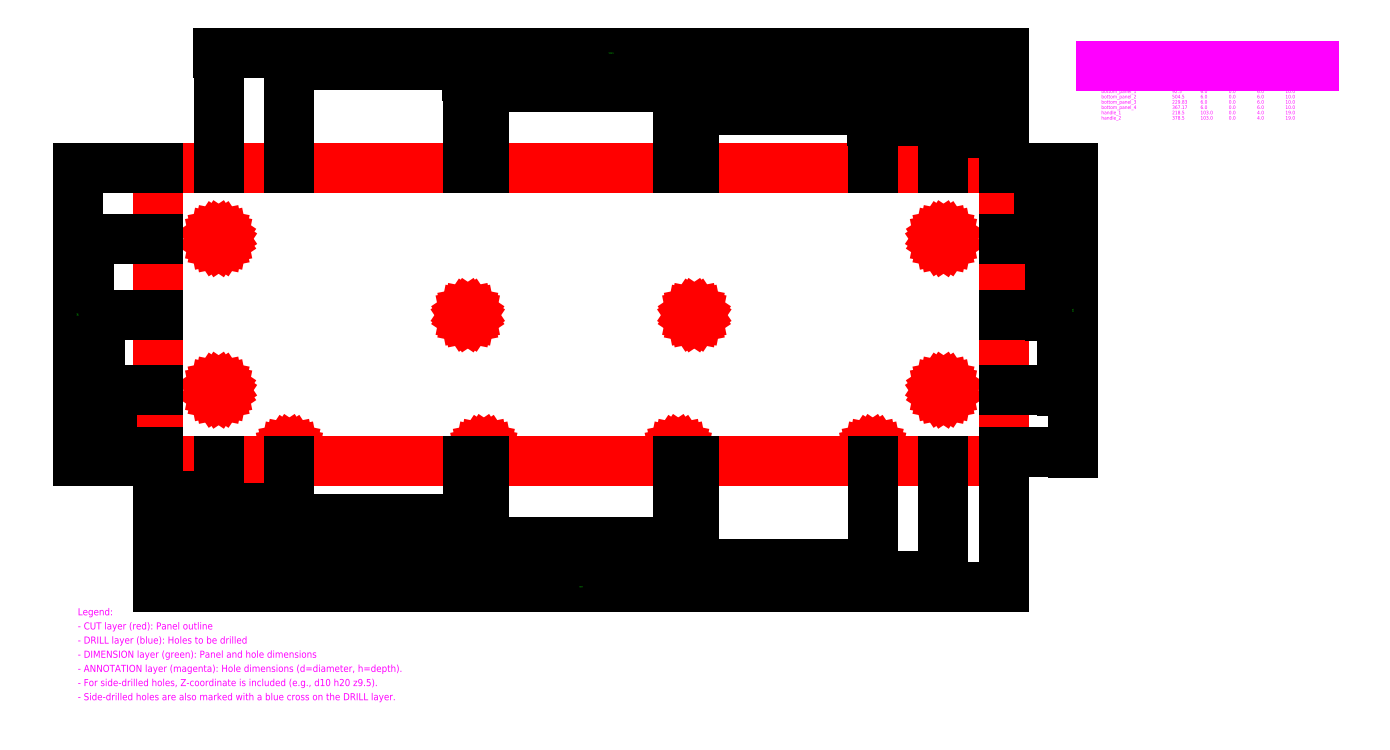
<metadata>
{"format":"dxf","ext":"dxf","renderer":"ezdxf+matplotlib","layout":"modelspace","background":"white","min_lineweight":24,"dpi":150}
</metadata>
<code>
0
SECTION
2
ENTITIES
0
TEXT
8
ANNOTATION
10
42.5
20
55
30
0
40
2.5
1
d6 h10
0
TEXT
8
ANNOTATION
10
42.5
20
162
30
0
40
2.5
1
d6 h10
0
TEXT
8
ANNOTATION
10
554.5
20
55
30
0
40
2.5
1
d6 h10
0
TEXT
8
ANNOTATION
10
554.5
20
162
30
0
40
2.5
1
d6 h10
0
TEXT
8
ANNOTATION
10
92.5
20
11
30
0
40
2.5
1
d6 h10
0
TEXT
8
ANNOTATION
10
504.5
20
11
30
0
40
2.5
1
d6 h10
0
TEXT
8
ANNOTATION
10
229.8
20
11
30
0
40
2.5
1
d6 h10
0
TEXT
8
ANNOTATION
10
367.2
20
11
30
0
40
2.5
1
d6 h10
0
TEXT
8
ANNOTATION
10
218.5
20
108
30
0
40
2.5
1
d4 h19
0
TEXT
8
ANNOTATION
10
378.5
20
108
30
0
40
2.5
1
d4 h19
0
LINE
8
CUT
10
0
20
0
30
0
11
597
21
0
31
0
0
LINE
8
CUT
10
597
20
0
30
0
11
597
21
207
31
0
0
LINE
8
CUT
10
597
20
207
30
0
11
0
21
207
31
0
0
LINE
8
CUT
10
0
20
207
30
0
11
0
21
0
31
0
0
LINE
8
CUT
10
39.5
20
50
30
0
11
39.73
21
51.15
31
0
0
LINE
8
CUT
10
39.73
20
51.15
30
0
11
40.38
21
52.12
31
0
0
LINE
8
CUT
10
40.38
20
52.12
30
0
11
41.35
21
52.77
31
0
0
LINE
8
CUT
10
41.35
20
52.77
30
0
11
42.5
21
53
31
0
0
LINE
8
CUT
10
42.5
20
53
30
0
11
43.65
21
52.77
31
0
0
LINE
8
CUT
10
43.65
20
52.77
30
0
11
44.62
21
52.12
31
0
0
LINE
8
CUT
10
44.62
20
52.12
30
0
11
45.27
21
51.15
31
0
0
LINE
8
CUT
10
45.27
20
51.15
30
0
11
45.5
21
50
31
0
0
LINE
8
CUT
10
45.5
20
50
30
0
11
45.27
21
48.85
31
0
0
LINE
8
CUT
10
45.27
20
48.85
30
0
11
44.62
21
47.88
31
0
0
LINE
8
CUT
10
44.62
20
47.88
30
0
11
43.65
21
47.23
31
0
0
LINE
8
CUT
10
43.65
20
47.23
30
0
11
42.5
21
47
31
0
0
LINE
8
CUT
10
42.5
20
47
30
0
11
41.35
21
47.23
31
0
0
LINE
8
CUT
10
41.35
20
47.23
30
0
11
40.38
21
47.88
31
0
0
LINE
8
CUT
10
40.38
20
47.88
30
0
11
39.73
21
48.85
31
0
0
LINE
8
CUT
10
39.73
20
48.85
30
0
11
39.5
21
50
31
0
0
LINE
8
CUT
10
39.5
20
157
30
0
11
39.73
21
158.1
31
0
0
LINE
8
CUT
10
39.73
20
158.1
30
0
11
40.38
21
159.1
31
0
0
LINE
8
CUT
10
40.38
20
159.1
30
0
11
41.35
21
159.8
31
0
0
LINE
8
CUT
10
41.35
20
159.8
30
0
11
42.5
21
160
31
0
0
LINE
8
CUT
10
42.5
20
160
30
0
11
43.65
21
159.8
31
0
0
LINE
8
CUT
10
43.65
20
159.8
30
0
11
44.62
21
159.1
31
0
0
LINE
8
CUT
10
44.62
20
159.1
30
0
11
45.27
21
158.1
31
0
0
LINE
8
CUT
10
45.27
20
158.1
30
0
11
45.5
21
157
31
0
0
LINE
8
CUT
10
45.5
20
157
30
0
11
45.27
21
155.9
31
0
0
LINE
8
CUT
10
45.27
20
155.9
30
0
11
44.62
21
154.9
31
0
0
LINE
8
CUT
10
44.62
20
154.9
30
0
11
43.65
21
154.2
31
0
0
LINE
8
CUT
10
43.65
20
154.2
30
0
11
42.5
21
154
31
0
0
LINE
8
CUT
10
42.5
20
154
30
0
11
41.35
21
154.2
31
0
0
LINE
8
CUT
10
41.35
20
154.2
30
0
11
40.38
21
154.9
31
0
0
LINE
8
CUT
10
40.38
20
154.9
30
0
11
39.73
21
155.9
31
0
0
LINE
8
CUT
10
39.73
20
155.9
30
0
11
39.5
21
157
31
0
0
LINE
8
CUT
10
89.5
20
6
30
0
11
89.73
21
7.148
31
0
0
LINE
8
CUT
10
89.73
20
7.148
30
0
11
90.38
21
8.121
31
0
0
LINE
8
CUT
10
90.38
20
8.121
30
0
11
91.35
21
8.772
31
0
0
LINE
8
CUT
10
91.35
20
8.772
30
0
11
92.5
21
9
31
0
0
LINE
8
CUT
10
92.5
20
9
30
0
11
93.65
21
8.772
31
0
0
LINE
8
CUT
10
93.65
20
8.772
30
0
11
94.62
21
8.121
31
0
0
LINE
8
CUT
10
94.62
20
8.121
30
0
11
95.27
21
7.148
31
0
0
LINE
8
CUT
10
95.27
20
7.148
30
0
11
95.5
21
6
31
0
0
LINE
8
CUT
10
95.5
20
6
30
0
11
95.27
21
4.852
31
0
0
LINE
8
CUT
10
95.27
20
4.852
30
0
11
94.62
21
3.879
31
0
0
LINE
8
CUT
10
94.62
20
3.879
30
0
11
93.65
21
3.228
31
0
0
LINE
8
CUT
10
93.65
20
3.228
30
0
11
92.5
21
3
31
0
0
LINE
8
CUT
10
92.5
20
3
30
0
11
91.35
21
3.228
31
0
0
LINE
8
CUT
10
91.35
20
3.228
30
0
11
90.38
21
3.879
31
0
0
LINE
8
CUT
10
90.38
20
3.879
30
0
11
89.73
21
4.852
31
0
0
LINE
8
CUT
10
89.73
20
4.852
30
0
11
89.5
21
6
31
0
0
LINE
8
CUT
10
216.5
20
103
30
0
11
216.7
21
103.8
31
0
0
LINE
8
CUT
10
216.7
20
103.8
30
0
11
217.1
21
104.4
31
0
0
LINE
8
CUT
10
217.1
20
104.4
30
0
11
217.7
21
104.8
31
0
0
LINE
8
CUT
10
217.7
20
104.8
30
0
11
218.5
21
105
31
0
0
LINE
8
CUT
10
218.5
20
105
30
0
11
219.3
21
104.8
31
0
0
LINE
8
CUT
10
219.3
20
104.8
30
0
11
219.9
21
104.4
31
0
0
LINE
8
CUT
10
219.9
20
104.4
30
0
11
220.3
21
103.8
31
0
0
LINE
8
CUT
10
220.3
20
103.8
30
0
11
220.5
21
103
31
0
0
LINE
8
CUT
10
220.5
20
103
30
0
11
220.3
21
102.2
31
0
0
LINE
8
CUT
10
220.3
20
102.2
30
0
11
219.9
21
101.6
31
0
0
LINE
8
CUT
10
219.9
20
101.6
30
0
11
219.3
21
101.2
31
0
0
LINE
8
CUT
10
219.3
20
101.2
30
0
11
218.5
21
101
31
0
0
LINE
8
CUT
10
218.5
20
101
30
0
11
217.7
21
101.2
31
0
0
LINE
8
CUT
10
217.7
20
101.2
30
0
11
217.1
21
101.6
31
0
0
LINE
8
CUT
10
217.1
20
101.6
30
0
11
216.7
21
102.2
31
0
0
LINE
8
CUT
10
216.7
20
102.2
30
0
11
216.5
21
103
31
0
0
LINE
8
CUT
10
226.8
20
6
30
0
11
227.1
21
7.148
31
0
0
LINE
8
CUT
10
227.1
20
7.148
30
0
11
227.7
21
8.121
31
0
0
LINE
8
CUT
10
227.7
20
8.121
30
0
11
228.7
21
8.772
31
0
0
LINE
8
CUT
10
228.7
20
8.772
30
0
11
229.8
21
9
31
0
0
LINE
8
CUT
10
229.8
20
9
30
0
11
231
21
8.772
31
0
0
LINE
8
CUT
10
231
20
8.772
30
0
11
232
21
8.121
31
0
0
LINE
8
CUT
10
232
20
8.121
30
0
11
232.6
21
7.148
31
0
0
LINE
8
CUT
10
232.6
20
7.148
30
0
11
232.8
21
6
31
0
0
LINE
8
CUT
10
232.8
20
6
30
0
11
232.6
21
4.852
31
0
0
LINE
8
CUT
10
232.6
20
4.852
30
0
11
232
21
3.879
31
0
0
LINE
8
CUT
10
232
20
3.879
30
0
11
231
21
3.228
31
0
0
LINE
8
CUT
10
231
20
3.228
30
0
11
229.8
21
3
31
0
0
LINE
8
CUT
10
229.8
20
3
30
0
11
228.7
21
3.228
31
0
0
LINE
8
CUT
10
228.7
20
3.228
30
0
11
227.7
21
3.879
31
0
0
LINE
8
CUT
10
227.7
20
3.879
30
0
11
227.1
21
4.852
31
0
0
LINE
8
CUT
10
227.1
20
4.852
30
0
11
226.8
21
6
31
0
0
LINE
8
CUT
10
364.2
20
6
30
0
11
364.4
21
7.148
31
0
0
LINE
8
CUT
10
364.4
20
7.148
30
0
11
365
21
8.121
31
0
0
LINE
8
CUT
10
365
20
8.121
30
0
11
366
21
8.772
31
0
0
LINE
8
CUT
10
366
20
8.772
30
0
11
367.2
21
9
31
0
0
LINE
8
CUT
10
367.2
20
9
30
0
11
368.3
21
8.772
31
0
0
LINE
8
CUT
10
368.3
20
8.772
30
0
11
369.3
21
8.121
31
0
0
LINE
8
CUT
10
369.3
20
8.121
30
0
11
369.9
21
7.148
31
0
0
LINE
8
CUT
10
369.9
20
7.148
30
0
11
370.2
21
6
31
0
0
LINE
8
CUT
10
370.2
20
6
30
0
11
369.9
21
4.852
31
0
0
LINE
8
CUT
10
369.9
20
4.852
30
0
11
369.3
21
3.879
31
0
0
LINE
8
CUT
10
369.3
20
3.879
30
0
11
368.3
21
3.228
31
0
0
LINE
8
CUT
10
368.3
20
3.228
30
0
11
367.2
21
3
31
0
0
LINE
8
CUT
10
367.2
20
3
30
0
11
366
21
3.228
31
0
0
LINE
8
CUT
10
366
20
3.228
30
0
11
365
21
3.879
31
0
0
LINE
8
CUT
10
365
20
3.879
30
0
11
364.4
21
4.852
31
0
0
LINE
8
CUT
10
364.4
20
4.852
30
0
11
364.2
21
6
31
0
0
LINE
8
CUT
10
376.5
20
103
30
0
11
376.7
21
103.8
31
0
0
LINE
8
CUT
10
376.7
20
103.8
30
0
11
377.1
21
104.4
31
0
0
LINE
8
CUT
10
377.1
20
104.4
30
0
11
377.7
21
104.8
31
0
0
LINE
8
CUT
10
377.7
20
104.8
30
0
11
378.5
21
105
31
0
0
LINE
8
CUT
10
378.5
20
105
30
0
11
379.3
21
104.8
31
0
0
LINE
8
CUT
10
379.3
20
104.8
30
0
11
379.9
21
104.4
31
0
0
LINE
8
CUT
10
379.9
20
104.4
30
0
11
380.3
21
103.8
31
0
0
LINE
8
CUT
10
380.3
20
103.8
30
0
11
380.5
21
103
31
0
0
LINE
8
CUT
10
380.5
20
103
30
0
11
380.3
21
102.2
31
0
0
LINE
8
CUT
10
380.3
20
102.2
30
0
11
379.9
21
101.6
31
0
0
LINE
8
CUT
10
379.9
20
101.6
30
0
11
379.3
21
101.2
31
0
0
LINE
8
CUT
10
379.3
20
101.2
30
0
11
378.5
21
101
31
0
0
LINE
8
CUT
10
378.5
20
101
30
0
11
377.7
21
101.2
31
0
0
LINE
8
CUT
10
377.7
20
101.2
30
0
11
377.1
21
101.6
31
0
0
LINE
8
CUT
10
377.1
20
101.6
30
0
11
376.7
21
102.2
31
0
0
LINE
8
CUT
10
376.7
20
102.2
30
0
11
376.5
21
103
31
0
0
LINE
8
CUT
10
501.5
20
6
30
0
11
501.7
21
7.148
31
0
0
LINE
8
CUT
10
501.7
20
7.148
30
0
11
502.4
21
8.121
31
0
0
LINE
8
CUT
10
502.4
20
8.121
30
0
11
503.4
21
8.772
31
0
0
LINE
8
CUT
10
503.4
20
8.772
30
0
11
504.5
21
9
31
0
0
LINE
8
CUT
10
504.5
20
9
30
0
11
505.6
21
8.772
31
0
0
LINE
8
CUT
10
505.6
20
8.772
30
0
11
506.6
21
8.121
31
0
0
LINE
8
CUT
10
506.6
20
8.121
30
0
11
507.3
21
7.148
31
0
0
LINE
8
CUT
10
507.3
20
7.148
30
0
11
507.5
21
6
31
0
0
LINE
8
CUT
10
507.5
20
6
30
0
11
507.3
21
4.852
31
0
0
LINE
8
CUT
10
507.3
20
4.852
30
0
11
506.6
21
3.879
31
0
0
LINE
8
CUT
10
506.6
20
3.879
30
0
11
505.6
21
3.228
31
0
0
LINE
8
CUT
10
505.6
20
3.228
30
0
11
504.5
21
3
31
0
0
LINE
8
CUT
10
504.5
20
3
30
0
11
503.4
21
3.228
31
0
0
LINE
8
CUT
10
503.4
20
3.228
30
0
11
502.4
21
3.879
31
0
0
LINE
8
CUT
10
502.4
20
3.879
30
0
11
501.7
21
4.852
31
0
0
LINE
8
CUT
10
501.7
20
4.852
30
0
11
501.5
21
6
31
0
0
LINE
8
CUT
10
551.5
20
50
30
0
11
551.7
21
51.15
31
0
0
LINE
8
CUT
10
551.7
20
51.15
30
0
11
552.4
21
52.12
31
0
0
LINE
8
CUT
10
552.4
20
52.12
30
0
11
553.4
21
52.77
31
0
0
LINE
8
CUT
10
553.4
20
52.77
30
0
11
554.5
21
53
31
0
0
LINE
8
CUT
10
554.5
20
53
30
0
11
555.6
21
52.77
31
0
0
LINE
8
CUT
10
555.6
20
52.77
30
0
11
556.6
21
52.12
31
0
0
LINE
8
CUT
10
556.6
20
52.12
30
0
11
557.3
21
51.15
31
0
0
LINE
8
CUT
10
557.3
20
51.15
30
0
11
557.5
21
50
31
0
0
LINE
8
CUT
10
557.5
20
50
30
0
11
557.3
21
48.85
31
0
0
LINE
8
CUT
10
557.3
20
48.85
30
0
11
556.6
21
47.88
31
0
0
LINE
8
CUT
10
556.6
20
47.88
30
0
11
555.6
21
47.23
31
0
0
LINE
8
CUT
10
555.6
20
47.23
30
0
11
554.5
21
47
31
0
0
LINE
8
CUT
10
554.5
20
47
30
0
11
553.4
21
47.23
31
0
0
LINE
8
CUT
10
553.4
20
47.23
30
0
11
552.4
21
47.88
31
0
0
LINE
8
CUT
10
552.4
20
47.88
30
0
11
551.7
21
48.85
31
0
0
LINE
8
CUT
10
551.7
20
48.85
30
0
11
551.5
21
50
31
0
0
LINE
8
CUT
10
551.5
20
157
30
0
11
551.7
21
158.1
31
0
0
LINE
8
CUT
10
551.7
20
158.1
30
0
11
552.4
21
159.1
31
0
0
LINE
8
CUT
10
552.4
20
159.1
30
0
11
553.4
21
159.8
31
0
0
LINE
8
CUT
10
553.4
20
159.8
30
0
11
554.5
21
160
31
0
0
LINE
8
CUT
10
554.5
20
160
30
0
11
555.6
21
159.8
31
0
0
LINE
8
CUT
10
555.6
20
159.8
30
0
11
556.6
21
159.1
31
0
0
LINE
8
CUT
10
556.6
20
159.1
30
0
11
557.3
21
158.1
31
0
0
LINE
8
CUT
10
557.3
20
158.1
30
0
11
557.5
21
157
31
0
0
LINE
8
CUT
10
557.5
20
157
30
0
11
557.3
21
155.9
31
0
0
LINE
8
CUT
10
557.3
20
155.9
30
0
11
556.6
21
154.9
31
0
0
LINE
8
CUT
10
556.6
20
154.9
30
0
11
555.6
21
154.2
31
0
0
LINE
8
CUT
10
555.6
20
154.2
30
0
11
554.5
21
154
31
0
0
LINE
8
CUT
10
554.5
20
154
30
0
11
553.4
21
154.2
31
0
0
LINE
8
CUT
10
553.4
20
154.2
30
0
11
552.4
21
154.9
31
0
0
LINE
8
CUT
10
552.4
20
154.9
30
0
11
551.7
21
155.9
31
0
0
LINE
8
CUT
10
551.7
20
155.9
30
0
11
551.5
21
157
31
0
0
DIMENSION
8
DIMENSION
2
*D1
3
Standard
10
0
20
-25
30
0
11
21.25
21
-25
31
0
70
32
71
5
1
<>
13
0
23
0
33
0
14
42.5
24
0
34
0
50
0
0
DIMENSION
8
DIMENSION
2
*D2
3
Standard
10
0
20
-33
30
0
11
46.25
21
-33
31
0
70
32
71
5
1
<>
13
0
23
0
33
0
14
92.5
24
0
34
0
50
0
0
DIMENSION
8
DIMENSION
2
*D3
3
Standard
10
0
20
-41
30
0
11
109.2
21
-41
31
0
70
32
71
5
1
<>
13
0
23
0
33
0
14
218.5
24
0
34
0
50
0
0
DIMENSION
8
DIMENSION
2
*D4
3
Standard
10
0
20
-49
30
0
11
114.9
21
-49
31
0
70
32
71
5
1
<>
13
0
23
0
33
0
14
229.8
24
0
34
0
50
0
0
DIMENSION
8
DIMENSION
2
*D5
3
Standard
10
0
20
-57
30
0
11
183.6
21
-57
31
0
70
32
71
5
1
<>
13
0
23
0
33
0
14
367.2
24
0
34
0
50
0
0
DIMENSION
8
DIMENSION
2
*D6
3
Standard
10
0
20
-65
30
0
11
189.2
21
-65
31
0
70
32
71
5
1
<>
13
0
23
0
33
0
14
378.5
24
0
34
0
50
0
0
DIMENSION
8
DIMENSION
2
*D7
3
Standard
10
0
20
-73
30
0
11
252.2
21
-73
31
0
70
32
71
5
1
<>
13
0
23
0
33
0
14
504.5
24
0
34
0
50
0
0
DIMENSION
8
DIMENSION
2
*D8
3
Standard
10
0
20
-81
30
0
11
277.2
21
-81
31
0
70
32
71
5
1
<>
13
0
23
0
33
0
14
554.5
24
0
34
0
50
0
0
DIMENSION
8
DIMENSION
2
*D9
3
Standard
10
0
20
-89
30
0
11
298.5
21
-89
31
0
70
32
71
5
1
<>
13
0
23
0
33
0
14
597
24
0
34
0
50
0
0
DIMENSION
8
DIMENSION
2
*D10
3
Standard
10
597
20
232
30
0
11
575.8
21
232
31
0
70
32
71
5
1
<>
13
597
23
207
33
0
14
554.5
24
207
34
0
50
0
0
DIMENSION
8
DIMENSION
2
*D11
3
Standard
10
597
20
240
30
0
11
550.8
21
240
31
0
70
32
71
5
1
<>
13
597
23
207
33
0
14
504.5
24
207
34
0
50
0
0
DIMENSION
8
DIMENSION
2
*D12
3
Standard
10
597
20
248
30
0
11
487.8
21
248
31
0
70
32
71
5
1
<>
13
597
23
207
33
0
14
378.5
24
207
34
0
50
0
0
DIMENSION
8
DIMENSION
2
*D13
3
Standard
10
597
20
256
30
0
11
482.1
21
256
31
0
70
32
71
5
1
<>
13
597
23
207
33
0
14
367.2
24
207
34
0
50
0
0
DIMENSION
8
DIMENSION
2
*D14
3
Standard
10
597
20
264
30
0
11
413.4
21
264
31
0
70
32
71
5
1
<>
13
597
23
207
33
0
14
229.8
24
207
34
0
50
0
0
DIMENSION
8
DIMENSION
2
*D15
3
Standard
10
597
20
272
30
0
11
407.8
21
272
31
0
70
32
71
5
1
<>
13
597
23
207
33
0
14
218.5
24
207
34
0
50
0
0
DIMENSION
8
DIMENSION
2
*D16
3
Standard
10
597
20
280
30
0
11
344.8
21
280
31
0
70
32
71
5
1
<>
13
597
23
207
33
0
14
92.5
24
207
34
0
50
0
0
DIMENSION
8
DIMENSION
2
*D17
3
Standard
10
597
20
288
30
0
11
319.8
21
288
31
0
70
32
71
5
1
<>
13
597
23
207
33
0
14
42.5
24
207
34
0
50
0
0
DIMENSION
8
DIMENSION
2
*D18
3
Standard
10
-25
20
0
30
0
11
-25
21
3
31
0
70
32
71
5
1
<>
13
0
23
0
33
0
14
0
24
6
34
0
50
90
0
DIMENSION
8
DIMENSION
2
*D19
3
Standard
10
-33
20
0
30
0
11
-33
21
25
31
0
70
32
71
5
1
<>
13
0
23
0
33
0
14
0
24
50
34
0
50
90
0
DIMENSION
8
DIMENSION
2
*D20
3
Standard
10
-41
20
0
30
0
11
-41
21
51.5
31
0
70
32
71
5
1
<>
13
0
23
0
33
0
14
0
24
103
34
0
50
90
0
DIMENSION
8
DIMENSION
2
*D21
3
Standard
10
-49
20
0
30
0
11
-49
21
78.5
31
0
70
32
71
5
1
<>
13
0
23
0
33
0
14
0
24
157
34
0
50
90
0
DIMENSION
8
DIMENSION
2
*D22
3
Standard
10
-57
20
0
30
0
11
-57
21
103.5
31
0
70
32
71
5
1
<>
13
0
23
0
33
0
14
0
24
207
34
0
50
90
0
DIMENSION
8
DIMENSION
2
*D23
3
Standard
10
622
20
207
30
0
11
622
21
182
31
0
70
32
71
5
1
<>
13
597
23
207
33
0
14
597
24
157
34
0
50
90
0
DIMENSION
8
DIMENSION
2
*D24
3
Standard
10
630
20
207
30
0
11
630
21
155
31
0
70
32
71
5
1
<>
13
597
23
207
33
0
14
597
24
103
34
0
50
90
0
DIMENSION
8
DIMENSION
2
*D25
3
Standard
10
638
20
207
30
0
11
638
21
128.5
31
0
70
32
71
5
1
<>
13
597
23
207
33
0
14
597
24
50
34
0
50
90
0
DIMENSION
8
DIMENSION
2
*D26
3
Standard
10
646
20
207
30
0
11
646
21
106.5
31
0
70
32
71
5
1
<>
13
597
23
207
33
0
14
597
24
6
34
0
50
90
0
TEXT
8
ANNOTATION
10
-57
20
-109
30
0
40
5
1
Legend:
0
TEXT
8
ANNOTATION
10
-57
20
-119
30
0
40
5
1
- CUT layer (red): Panel outline
0
TEXT
8
ANNOTATION
10
-57
20
-129
30
0
40
5
1
- DRILL layer (blue): Holes to be drilled
0
TEXT
8
ANNOTATION
10
-57
20
-139
30
0
40
5
1
- DIMENSION layer (green): Panel and hole dimensions
0
TEXT
8
ANNOTATION
10
-57
20
-149
30
0
40
5
1
- ANNOTATION layer (magenta): Hole dimensions (d=diameter, h=depth).
0
TEXT
8
ANNOTATION
10
-57
20
-159
30
0
40
5
1
- For side-drilled holes, Z-coordinate is included (e.g., d10 h20 z9.5).
0
TEXT
8
ANNOTATION
10
-57
20
-169
30
0
40
5
1
- Side-drilled holes are also marked with a blue cross on the DRILL layer.
0
TEXT
8
ANNOTATION
10
666
20
288
30
0
40
3.75
1
Hole Schedule
0
TEXT
8
ANNOTATION
10
666
20
280.5
30
0
40
2.5
1
Hole Name
0
TEXT
8
ANNOTATION
10
716
20
280.5
30
0
40
2.5
1
X
0
TEXT
8
ANNOTATION
10
736
20
280.5
30
0
40
2.5
1
Y
0
TEXT
8
ANNOTATION
10
756
20
280.5
30
0
40
2.5
1
Z
0
TEXT
8
ANNOTATION
10
776
20
280.5
30
0
40
2.5
1
Dia
0
TEXT
8
ANNOTATION
10
796
20
280.5
30
0
40
2.5
1
Depth
0
LINE
8
ANNOTATION
10
666
20
279.2
30
0
11
816
21
279.2
31
0
0
TEXT
8
ANNOTATION
10
666
20
274.9
30
0
40
2.5
1
left_side_1
0
TEXT
8
ANNOTATION
10
716
20
274.9
30
0
40
2.5
1
42.5
0
TEXT
8
ANNOTATION
10
736
20
274.9
30
0
40
2.5
1
50
0
TEXT
8
ANNOTATION
10
756
20
274.9
30
0
40
2.5
1
0
0
TEXT
8
ANNOTATION
10
776
20
274.9
30
0
40
2.5
1
6
0
TEXT
8
ANNOTATION
10
796
20
274.9
30
0
40
2.5
1
10
0
TEXT
8
ANNOTATION
10
666
20
271.1
30
0
40
2.5
1
left_side_2
0
TEXT
8
ANNOTATION
10
716
20
271.1
30
0
40
2.5
1
42.5
0
TEXT
8
ANNOTATION
10
736
20
271.1
30
0
40
2.5
1
157
0
TEXT
8
ANNOTATION
10
756
20
271.1
30
0
40
2.5
1
0
0
TEXT
8
ANNOTATION
10
776
20
271.1
30
0
40
2.5
1
6
0
TEXT
8
ANNOTATION
10
796
20
271.1
30
0
40
2.5
1
10
0
TEXT
8
ANNOTATION
10
666
20
267.4
30
0
40
2.5
1
right_side_1
0
TEXT
8
ANNOTATION
10
716
20
267.4
30
0
40
2.5
1
554.5
0
TEXT
8
ANNOTATION
10
736
20
267.4
30
0
40
2.5
1
50
0
TEXT
8
ANNOTATION
10
756
20
267.4
30
0
40
2.5
1
0
0
TEXT
8
ANNOTATION
10
776
20
267.4
30
0
40
2.5
1
6
0
TEXT
8
ANNOTATION
10
796
20
267.4
30
0
40
2.5
1
10
0
TEXT
8
ANNOTATION
10
666
20
263.6
30
0
40
2.5
1
right_side_2
0
TEXT
8
ANNOTATION
10
716
20
263.6
30
0
40
2.5
1
554.5
0
TEXT
8
ANNOTATION
10
736
20
263.6
30
0
40
2.5
1
157
0
TEXT
8
ANNOTATION
10
756
20
263.6
30
0
40
2.5
1
0
0
TEXT
8
ANNOTATION
10
776
20
263.6
30
0
40
2.5
1
6
0
TEXT
8
ANNOTATION
10
796
20
263.6
30
0
40
2.5
1
10
0
TEXT
8
ANNOTATION
10
666
20
259.9
30
0
40
2.5
1
bottom_panel_1
0
TEXT
8
ANNOTATION
10
716
20
259.9
30
0
40
2.5
1
92.5
0
TEXT
8
ANNOTATION
10
736
20
259.9
30
0
40
2.5
1
6
0
TEXT
8
ANNOTATION
10
756
20
259.9
30
0
40
2.5
1
0
0
TEXT
8
ANNOTATION
10
776
20
259.9
30
0
40
2.5
1
6
0
TEXT
8
ANNOTATION
10
796
20
259.9
30
0
40
2.5
1
10
0
TEXT
8
ANNOTATION
10
666
20
256.1
30
0
40
2.5
1
bottom_panel_2
0
TEXT
8
ANNOTATION
10
716
20
256.1
30
0
40
2.5
1
504.5
0
TEXT
8
ANNOTATION
10
736
20
256.1
30
0
40
2.5
1
6
0
TEXT
8
ANNOTATION
10
756
20
256.1
30
0
40
2.5
1
0
0
TEXT
8
ANNOTATION
10
776
20
256.1
30
0
40
2.5
1
6
0
TEXT
8
ANNOTATION
10
796
20
256.1
30
0
40
2.5
1
10
0
TEXT
8
ANNOTATION
10
666
20
252.4
30
0
40
2.5
1
bottom_panel_3
0
TEXT
8
ANNOTATION
10
716
20
252.4
30
0
40
2.5
1
229.8
0
TEXT
8
ANNOTATION
10
736
20
252.4
30
0
40
2.5
1
6
0
TEXT
8
ANNOTATION
10
756
20
252.4
30
0
40
2.5
1
0
0
TEXT
8
ANNOTATION
10
776
20
252.4
30
0
40
2.5
1
6
0
TEXT
8
ANNOTATION
10
796
20
252.4
30
0
40
2.5
1
10
0
TEXT
8
ANNOTATION
10
666
20
248.6
30
0
40
2.5
1
bottom_panel_4
0
TEXT
8
ANNOTATION
10
716
20
248.6
30
0
40
2.5
1
367.2
0
TEXT
8
ANNOTATION
10
736
20
248.6
30
0
40
2.5
1
6
0
TEXT
8
ANNOTATION
10
756
20
248.6
30
0
40
2.5
1
0
0
TEXT
8
ANNOTATION
10
776
20
248.6
30
0
40
2.5
1
6
0
TEXT
8
ANNOTATION
10
796
20
248.6
30
0
40
2.5
1
10
0
TEXT
8
ANNOTATION
10
666
20
244.9
30
0
40
2.5
1
handle_1
0
TEXT
8
ANNOTATION
10
716
20
244.9
30
0
40
2.5
1
218.5
0
TEXT
8
ANNOTATION
10
736
20
244.9
30
0
40
2.5
1
103
0
TEXT
8
ANNOTATION
10
756
20
244.9
30
0
40
2.5
1
0
0
TEXT
8
ANNOTATION
10
776
20
244.9
30
0
40
2.5
1
4
0
TEXT
8
ANNOTATION
10
796
20
244.9
30
0
40
2.5
1
19
0
TEXT
8
ANNOTATION
10
666
20
241.1
30
0
40
2.5
1
handle_2
0
TEXT
8
ANNOTATION
10
716
20
241.1
30
0
40
2.5
1
378.5
0
TEXT
8
ANNOTATION
10
736
20
241.1
30
0
40
2.5
1
103
0
TEXT
8
ANNOTATION
10
756
20
241.1
30
0
40
2.5
1
0
0
TEXT
8
ANNOTATION
10
776
20
241.1
30
0
40
2.5
1
4
0
TEXT
8
ANNOTATION
10
796
20
241.1
30
0
40
2.5
1
19
0
ENDSEC
0
EOF

</code>
